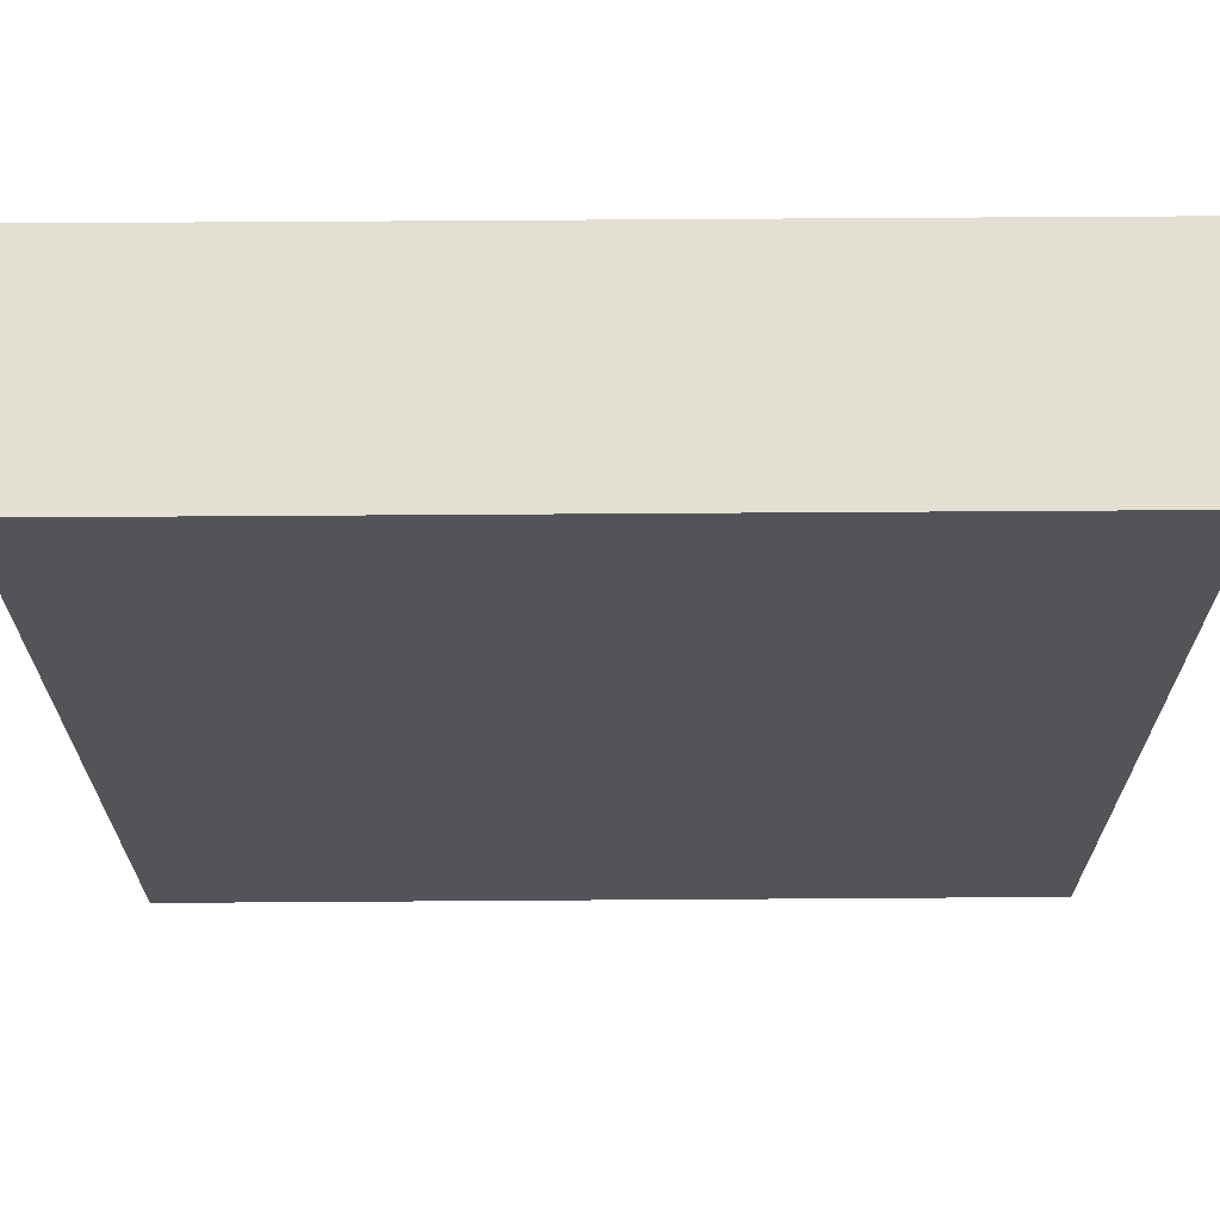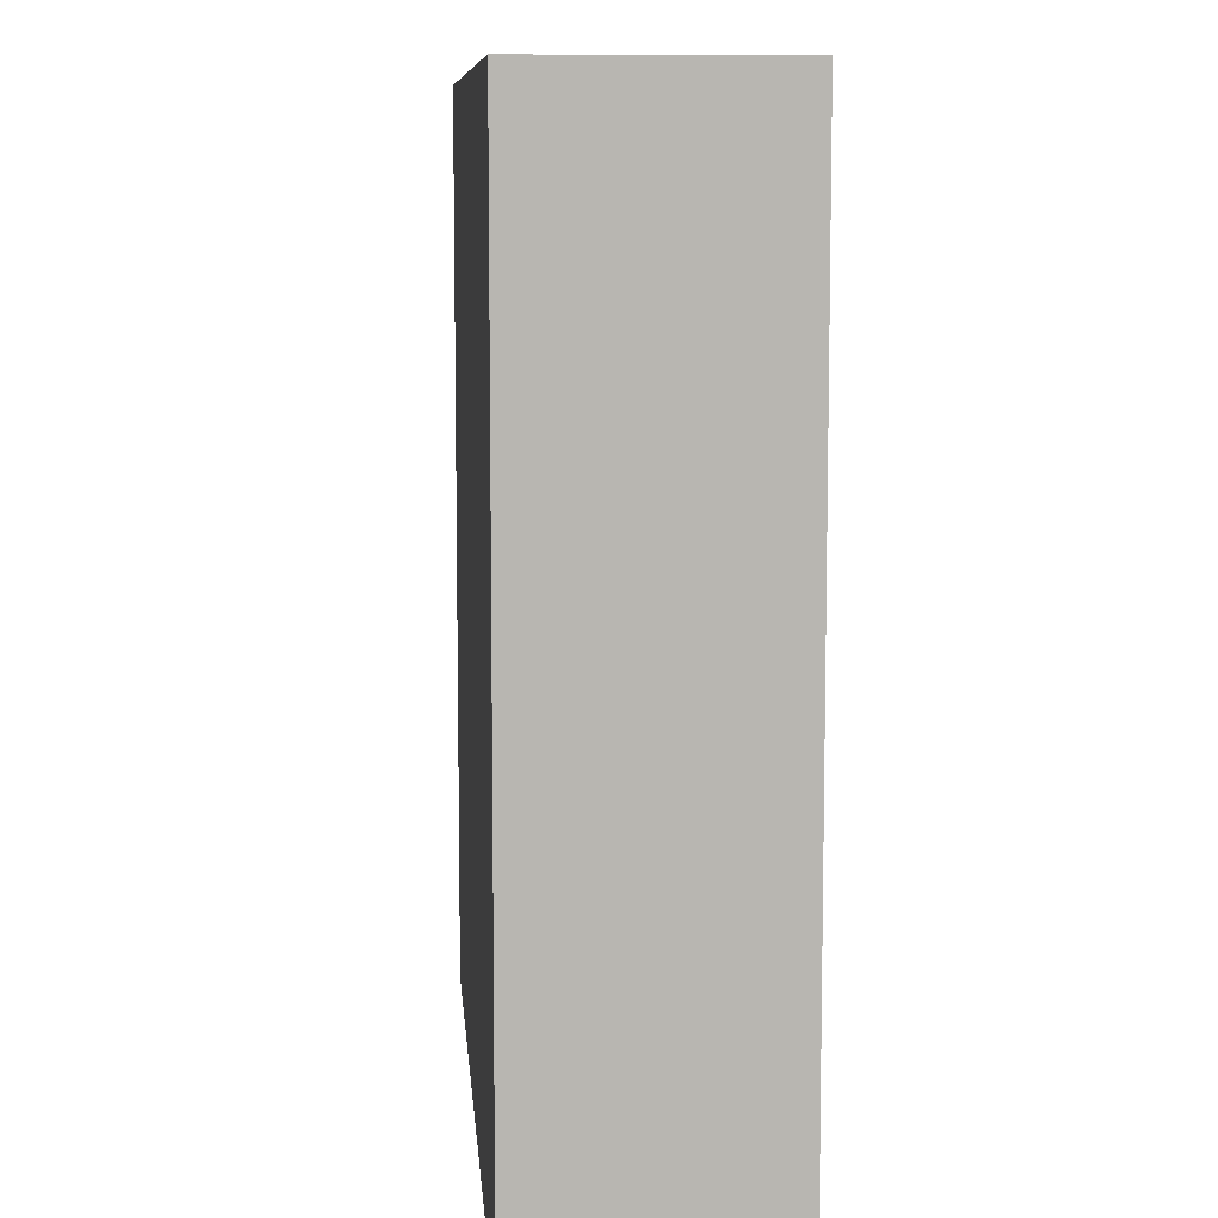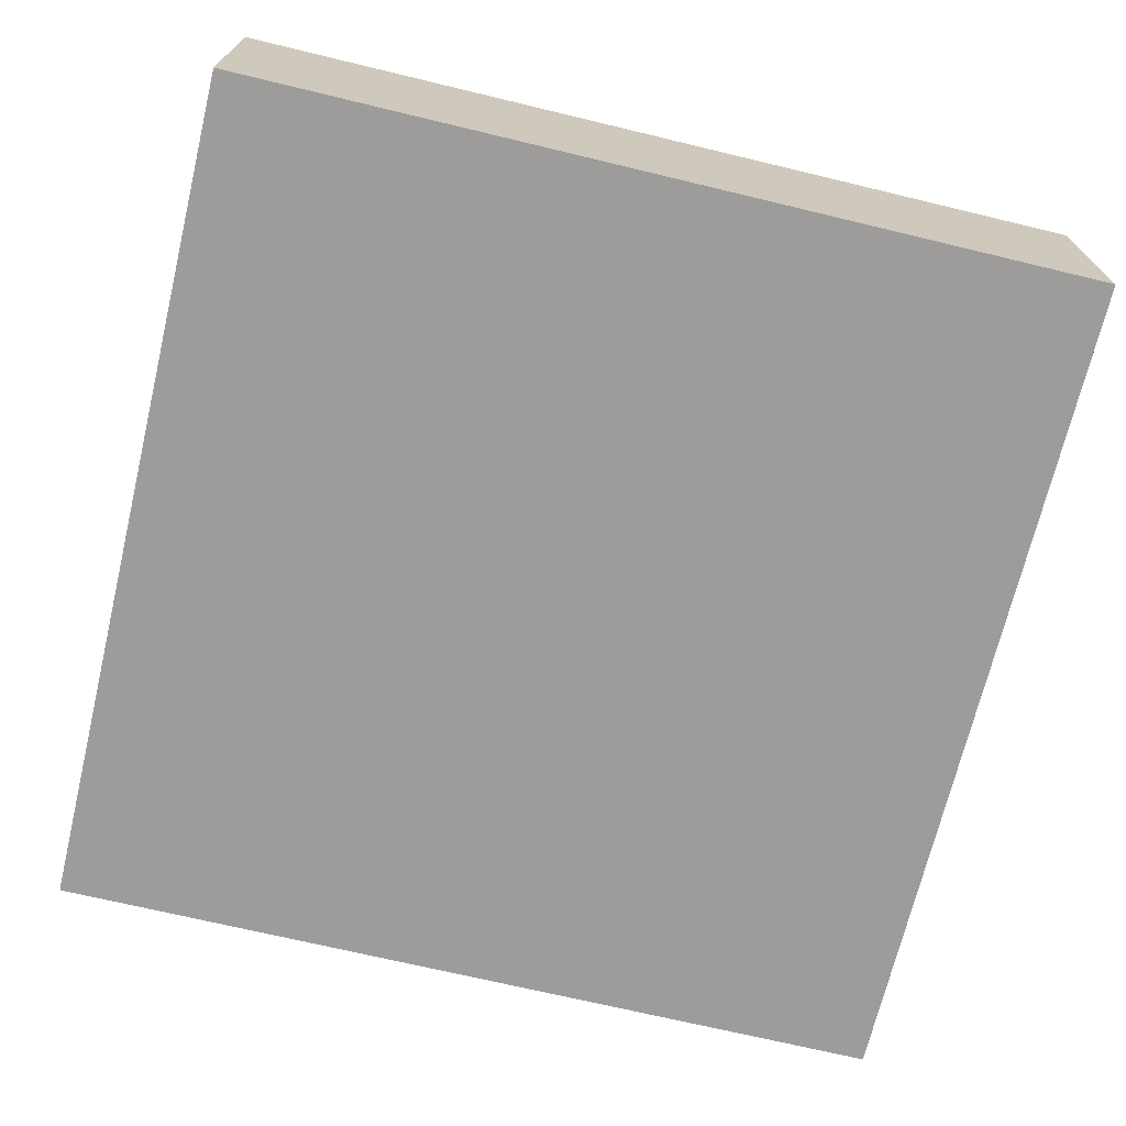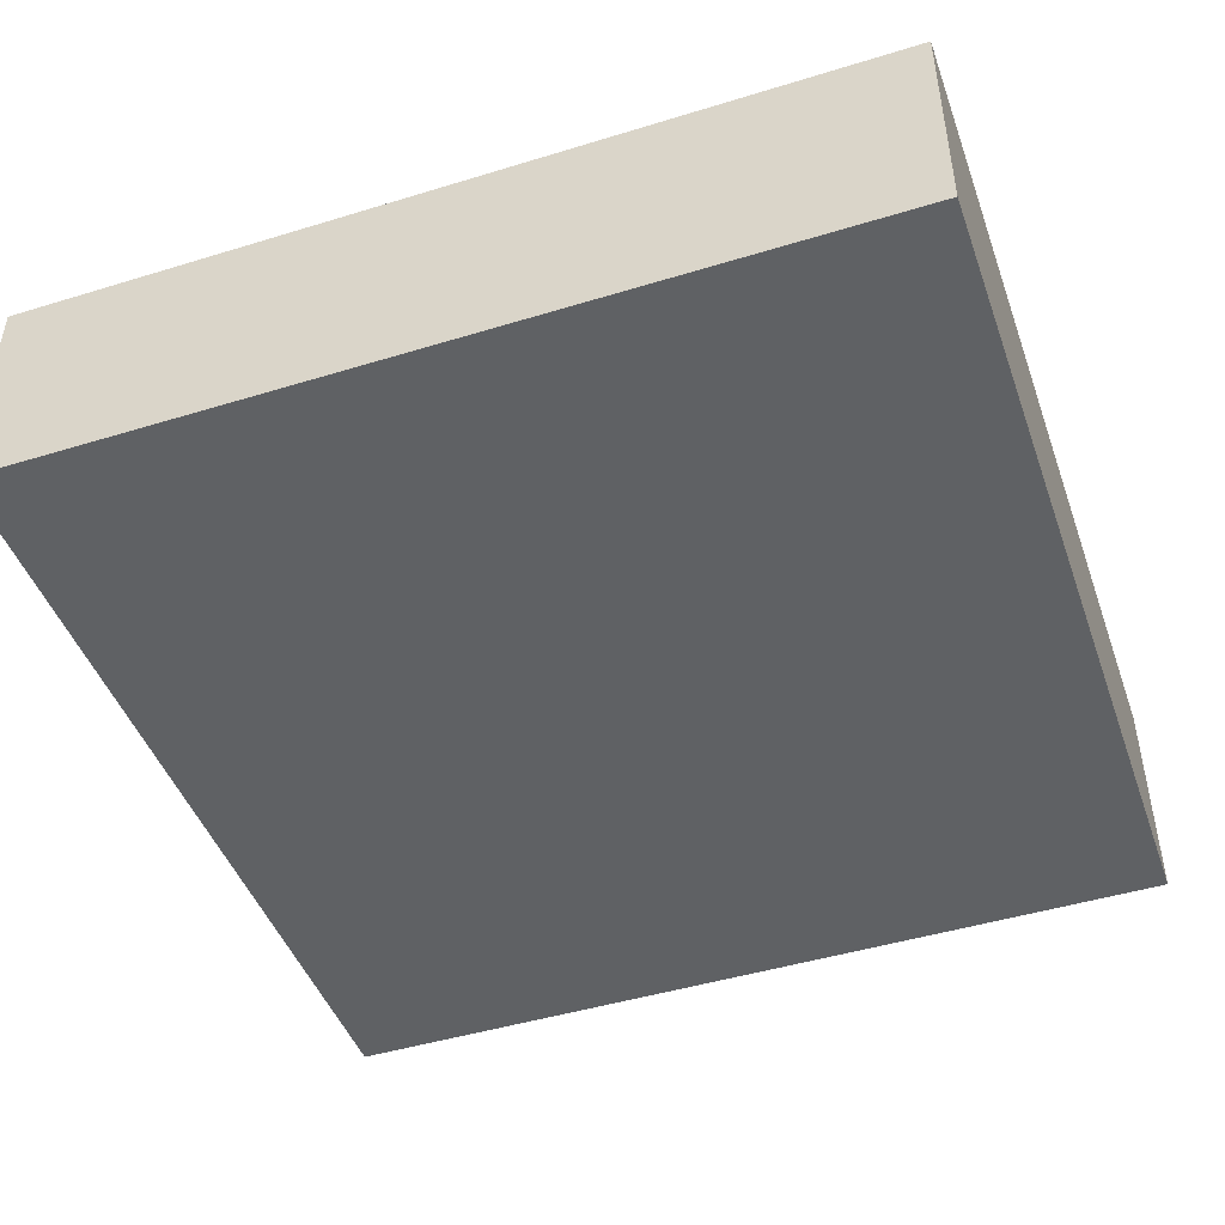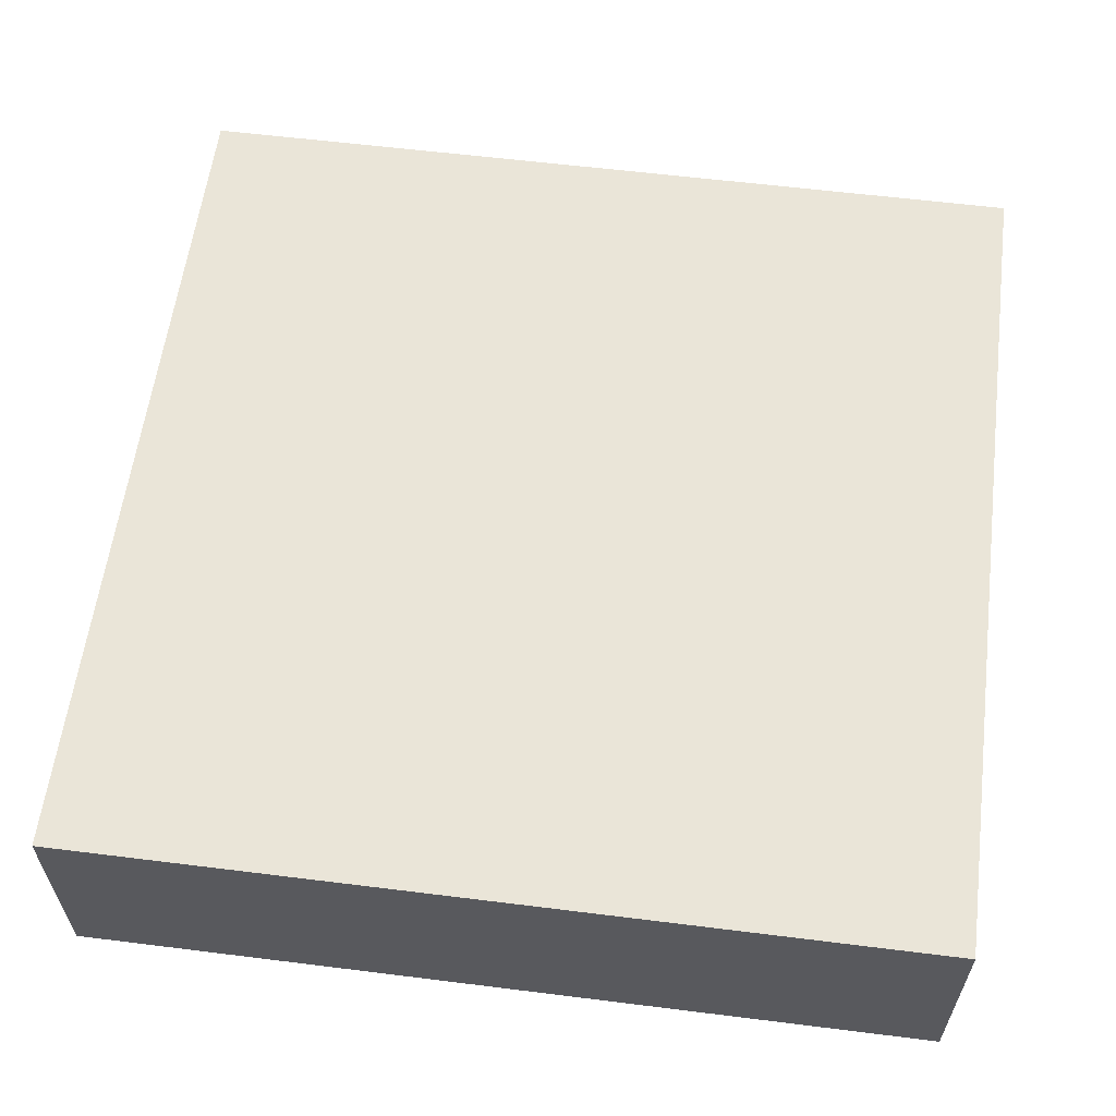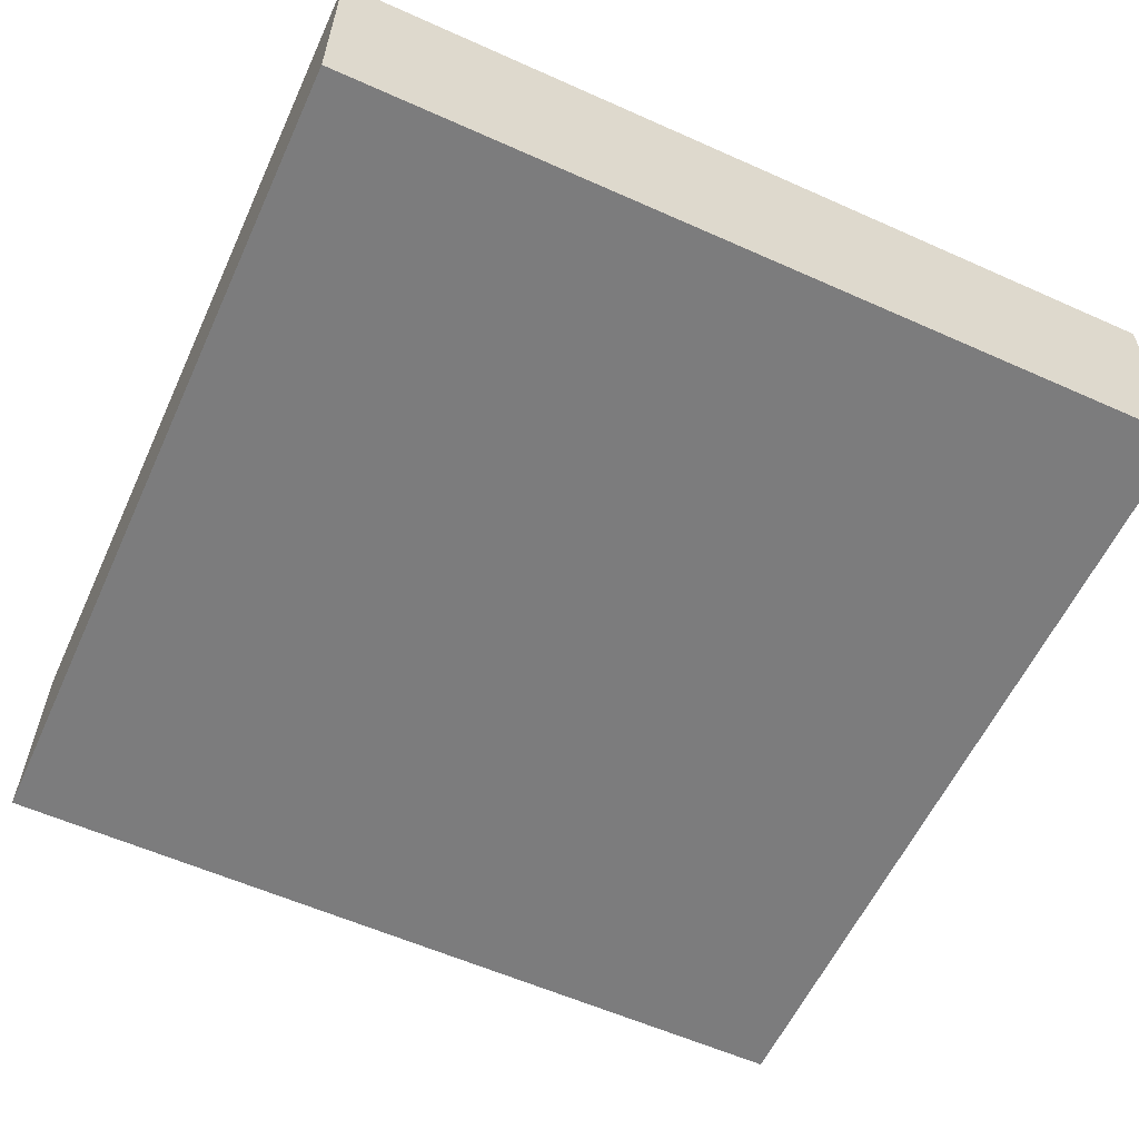
<metadata>
{"format":"obj","ext":"obj","renderer":"f3d","projection":"perspective","resolution":1024,"background":"white","views":[{"elev":67.1,"azim":179.6,"up":"+Y"},{"elev":8.8,"azim":-94.5,"up":"+Y"},{"elev":-70.3,"azim":-103.5,"up":"+Z"},{"elev":-46.2,"azim":109.3,"up":"+Z"},{"elev":59.5,"azim":-172.7,"up":"+Z"},{"elev":-58.8,"azim":-114.7,"up":"+Z"}]}
</metadata>
<code>
v -11.86 -11.86 3.097
v 11.86 -11.86 3.097
v -11.86 11.86 3.097
v 11.86 11.86 3.097
v -11.86 11.86 -3.097
v 11.86 11.86 -3.097
v -11.86 -11.86 -3.097
v 11.86 -11.86 -3.097
v -8.942 -8.942 3.097
v 8.942 -8.942 3.097
v 8.942 8.942 3.097
v -8.942 8.942 3.097
v -8.942 8.942 -3.097
v 8.942 8.942 -3.097
v 8.942 -8.942 -3.097
v -8.942 -8.942 -3.097
f 9 10 11 12
f 3 4 6 5
f 13 14 15 16
f 7 8 2 1
f 2 8 6 4
f 7 1 3 5
f 1 2 10 9
f 2 4 11 10
f 4 3 12 11
f 3 1 9 12
f 5 6 14 13
f 6 8 15 14
f 8 7 16 15
f 7 5 13 16

</code>
